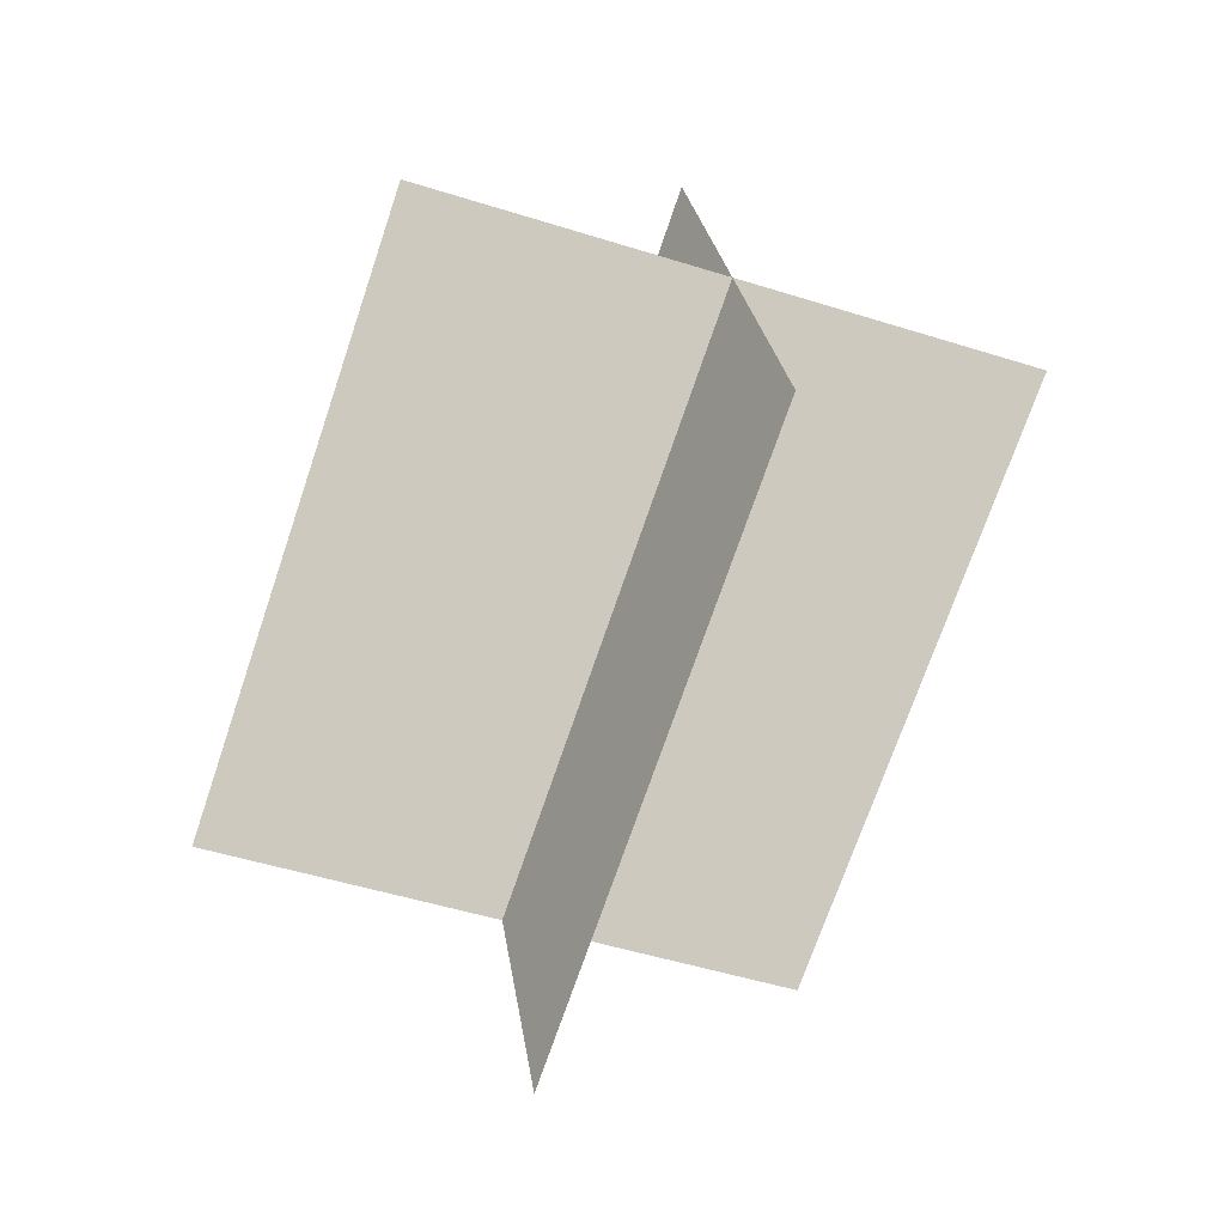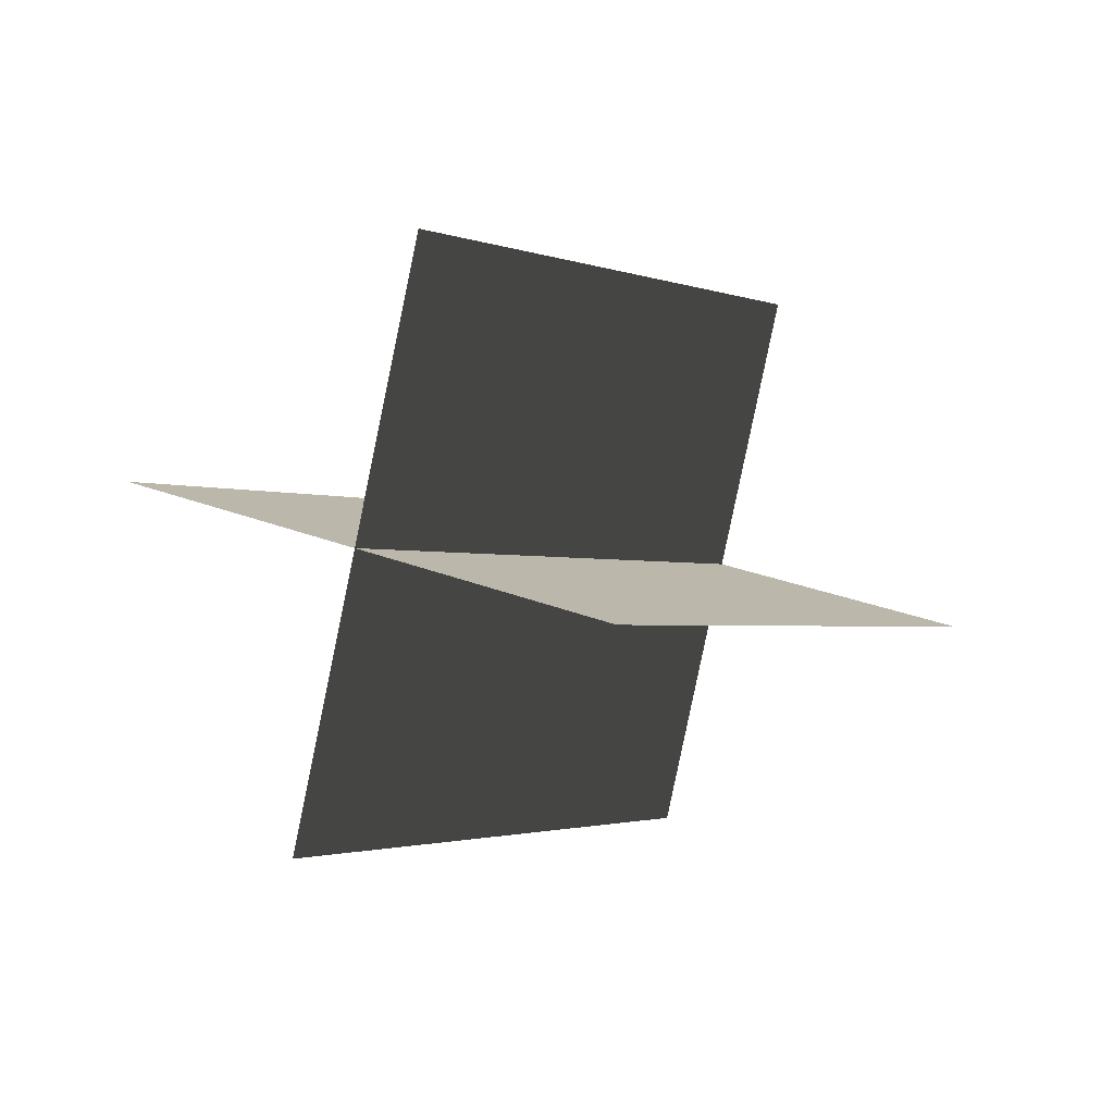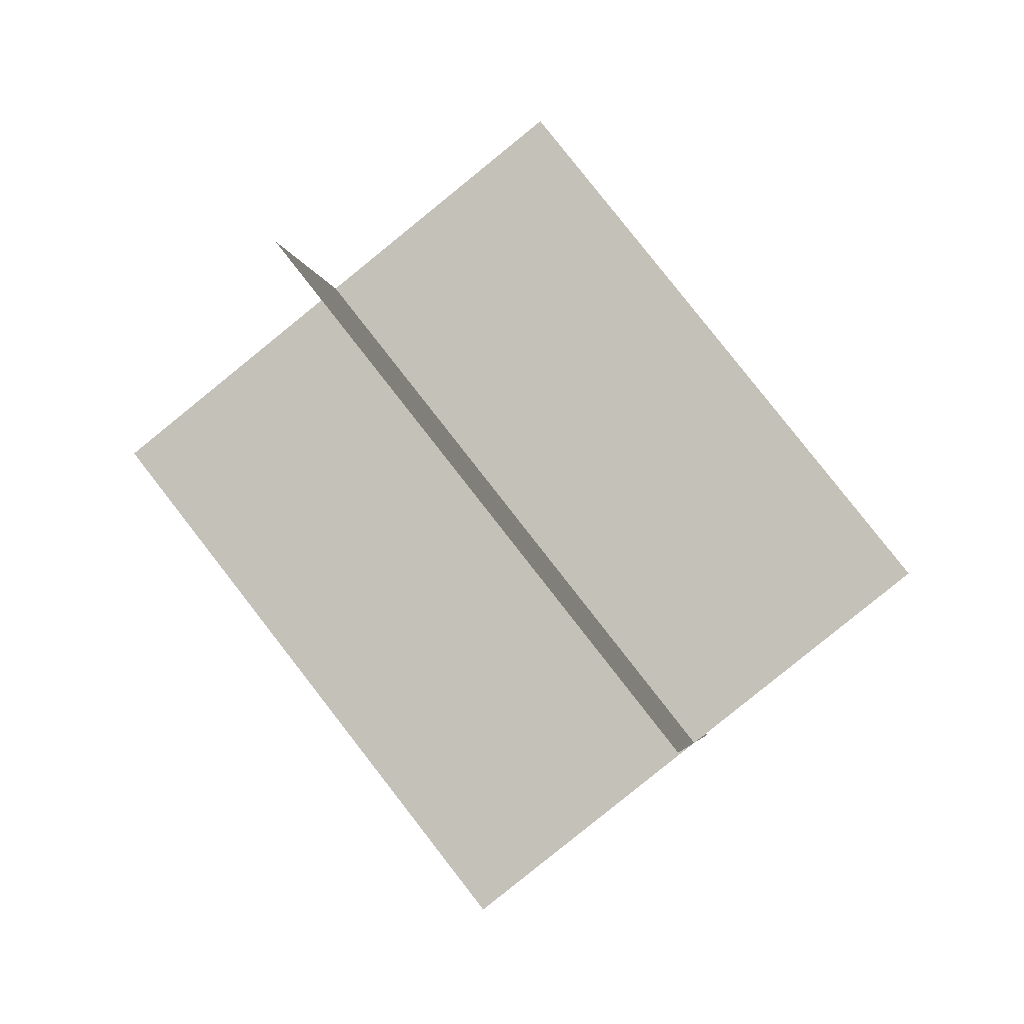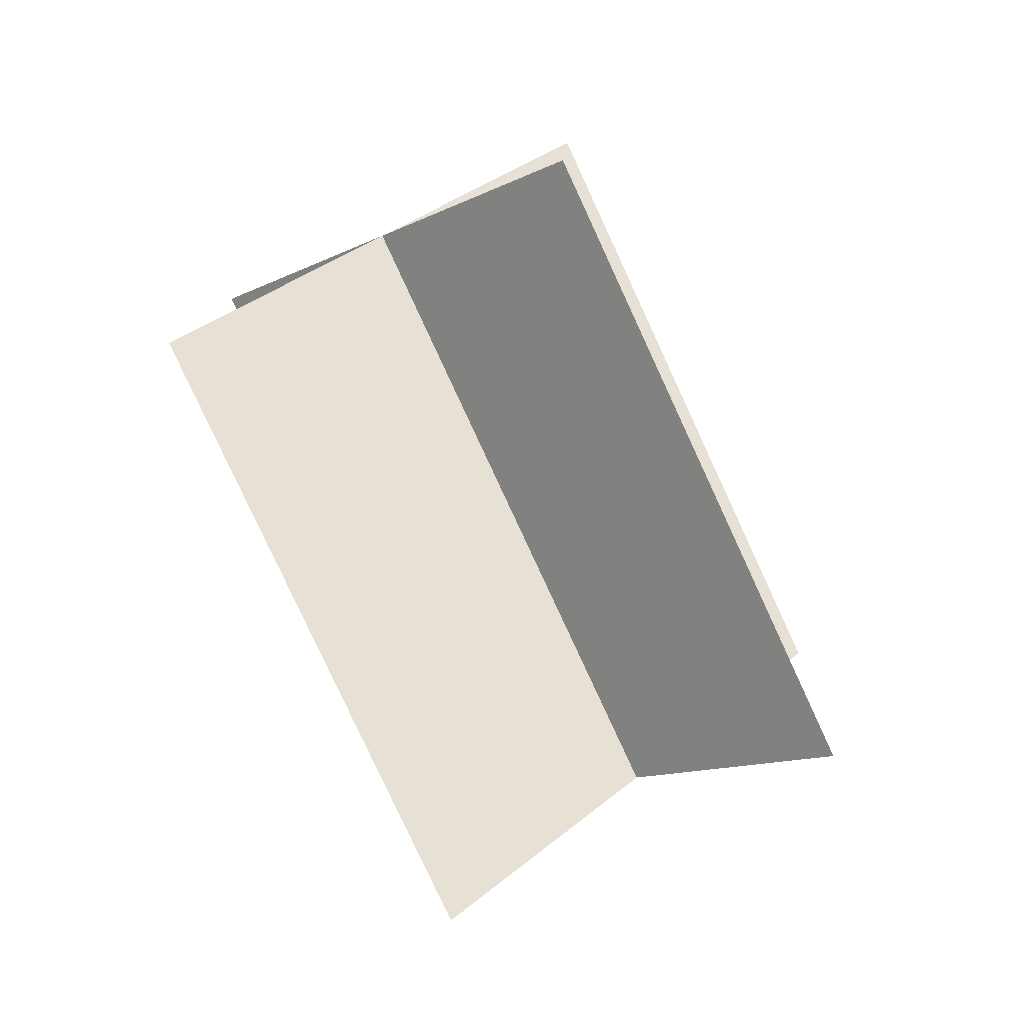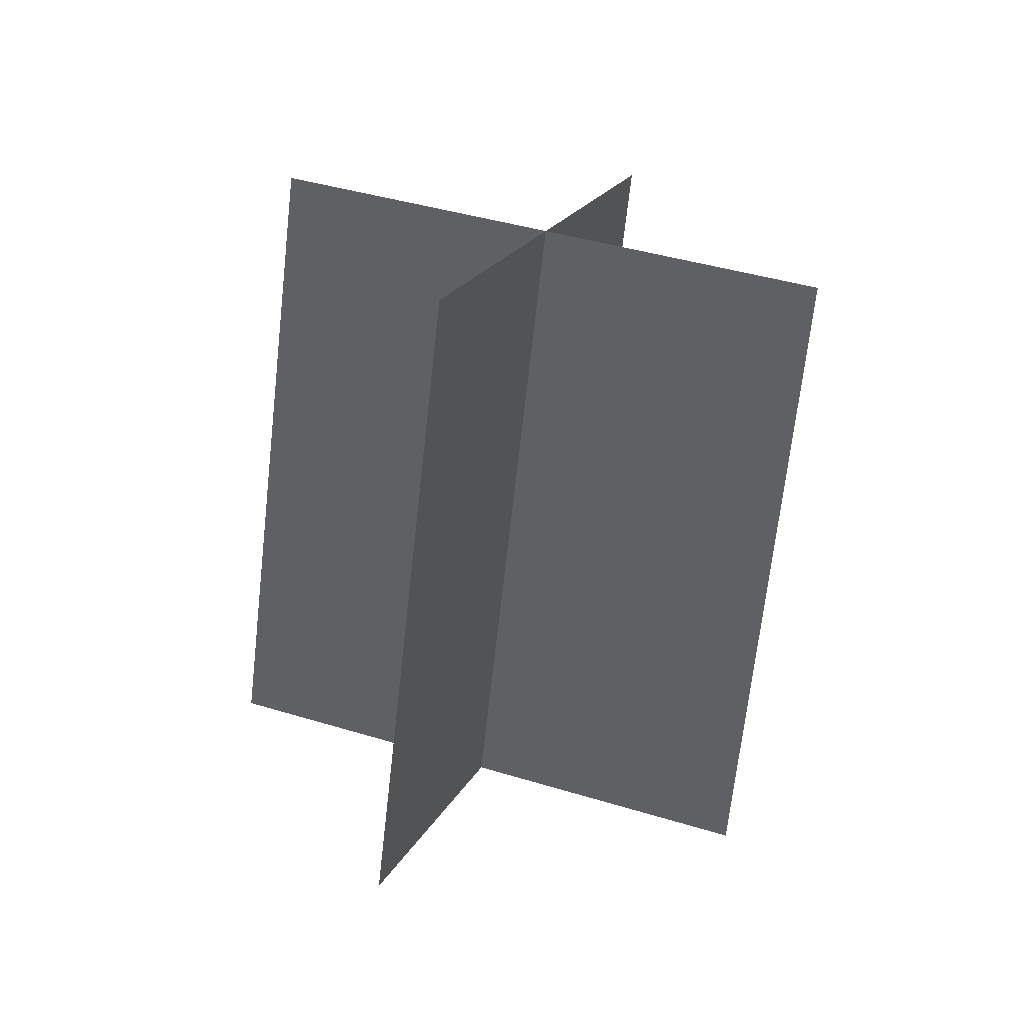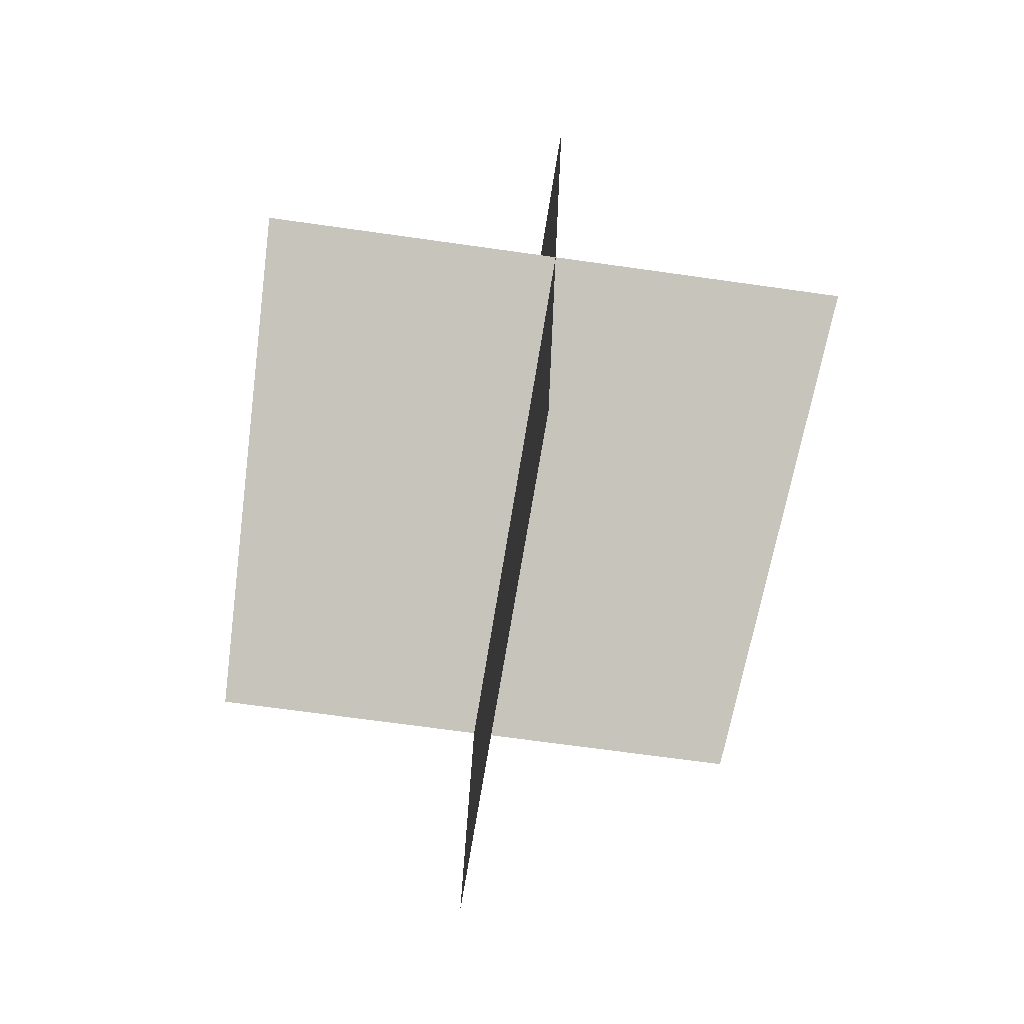
<metadata>
{"format":"obj","ext":"obj","renderer":"f3d","projection":"perspective","resolution":1024,"background":"white","views":[{"elev":71.1,"azim":-162.5,"up":"+Z"},{"elev":-75.9,"azim":60.8,"up":"+Y"},{"elev":-11.2,"azim":-99.9,"up":"+Y"},{"elev":57.9,"azim":142.0,"up":"+Z"},{"elev":60.2,"azim":2.5,"up":"+Y"},{"elev":-2.2,"azim":159.1,"up":"+Y"}]}
</metadata>
<code>
g light56
v 12.77 -10.95 14.36
v 15.51 14.78 -5.502
v -15.51 -14.78 5.502
v -12.77 10.95 -14.36
v 3.416 -21.83 -1.024
v 6.148 3.905 -20.88
v -6.149 -3.906 20.88
v -3.416 21.83 1.023
f 3 1 2
f 2 4 3
f 7 5 6
f 6 8 7

</code>
